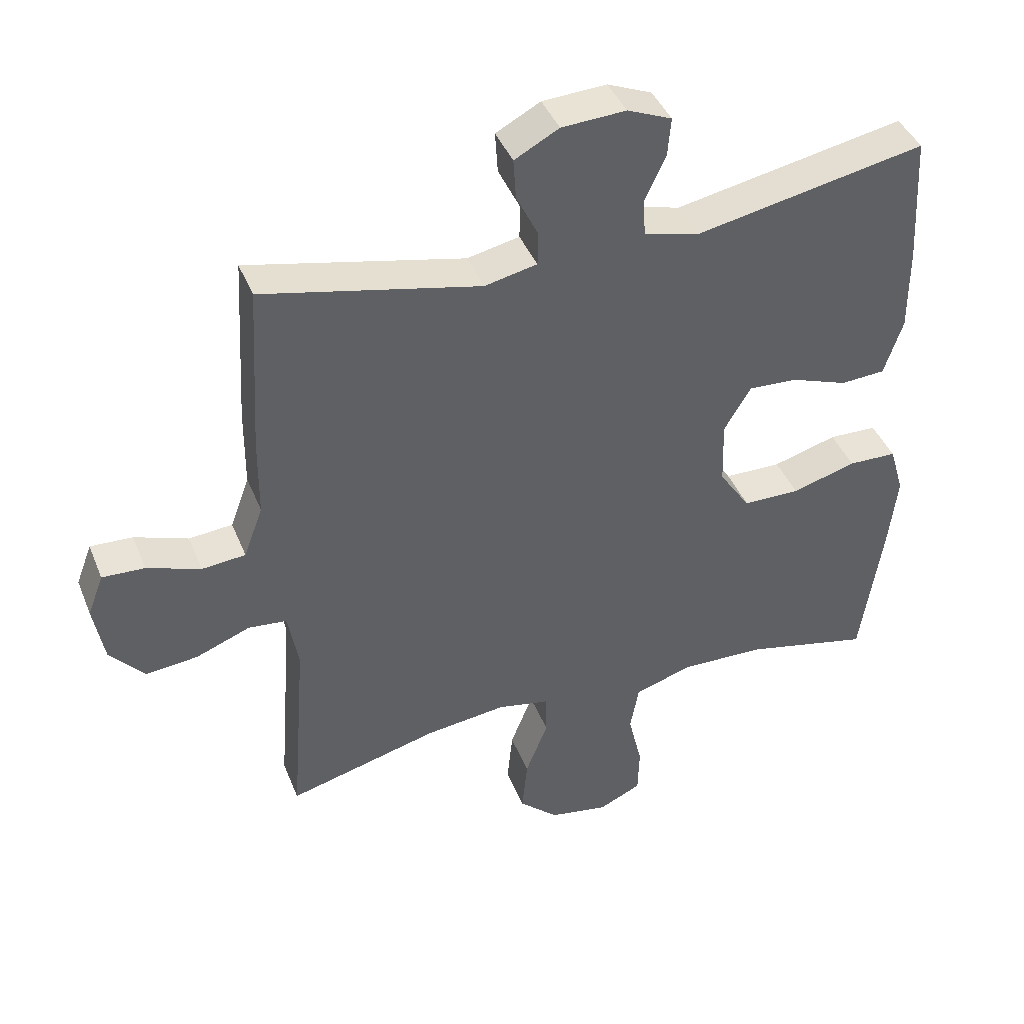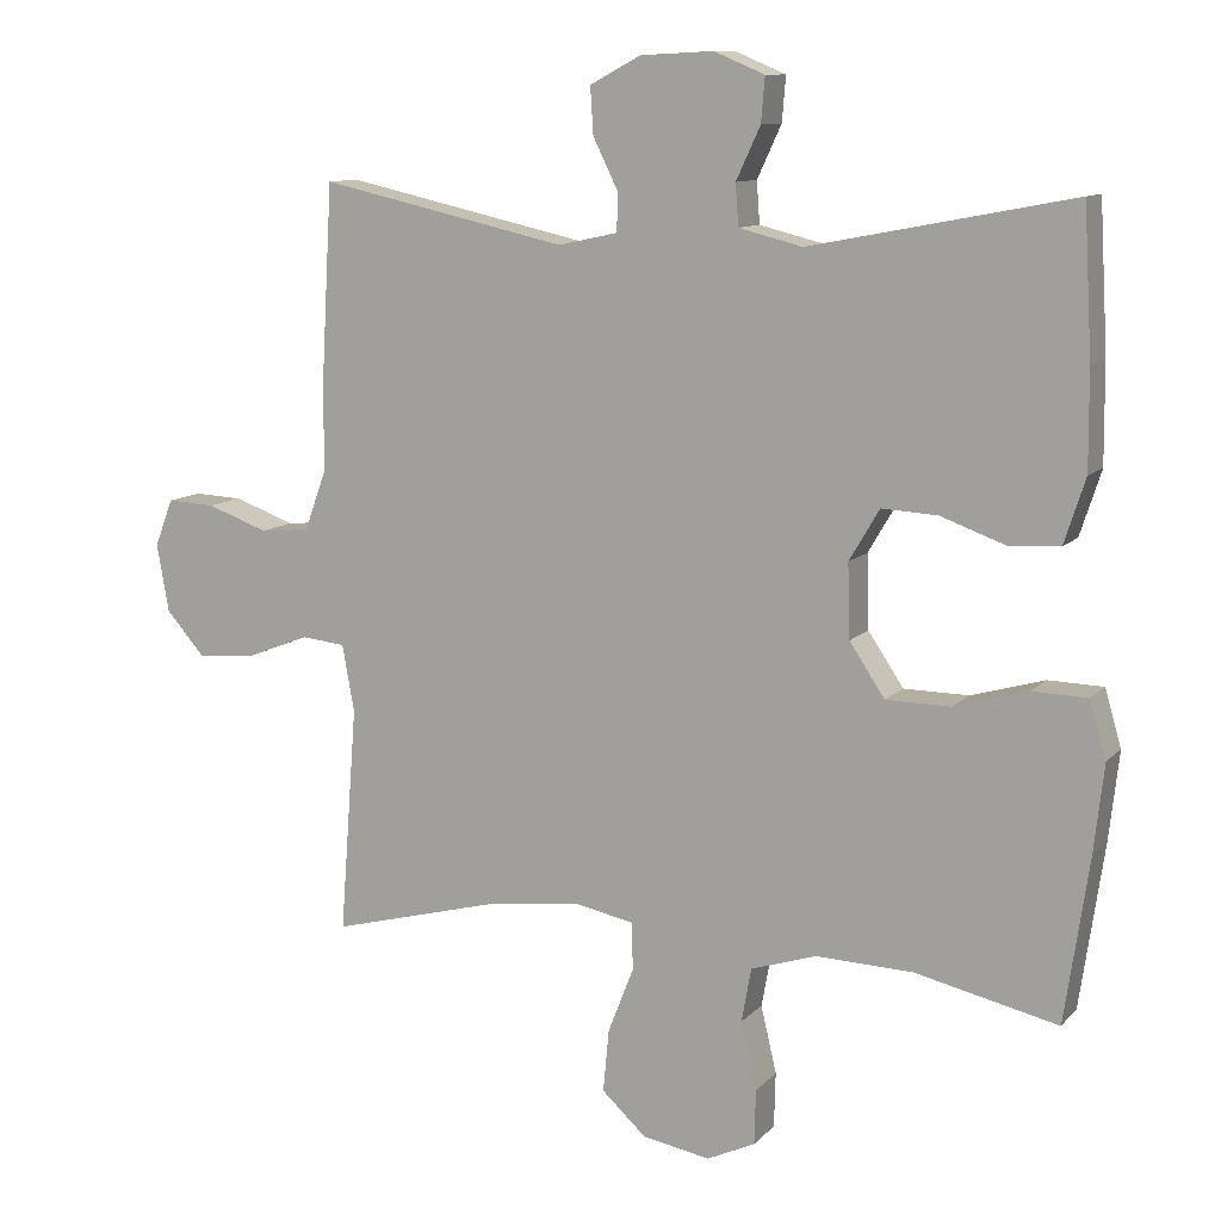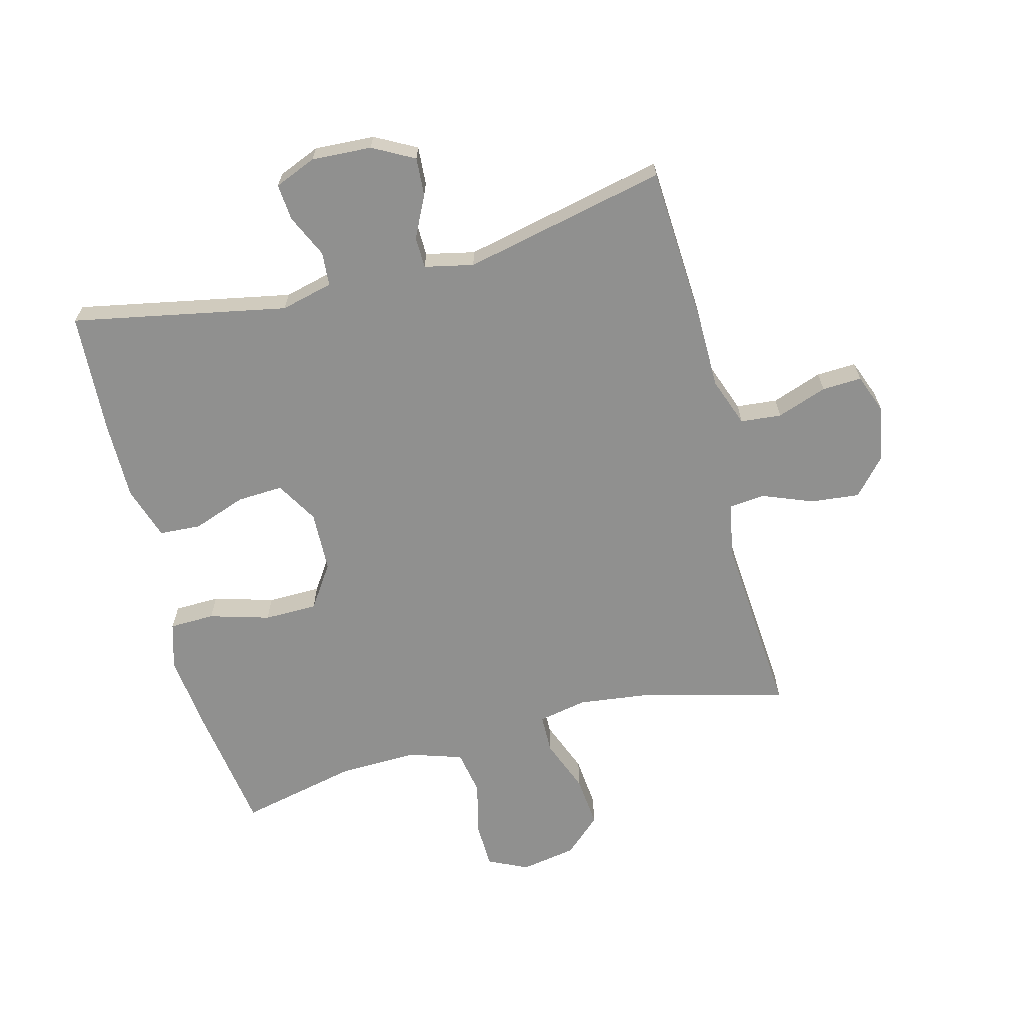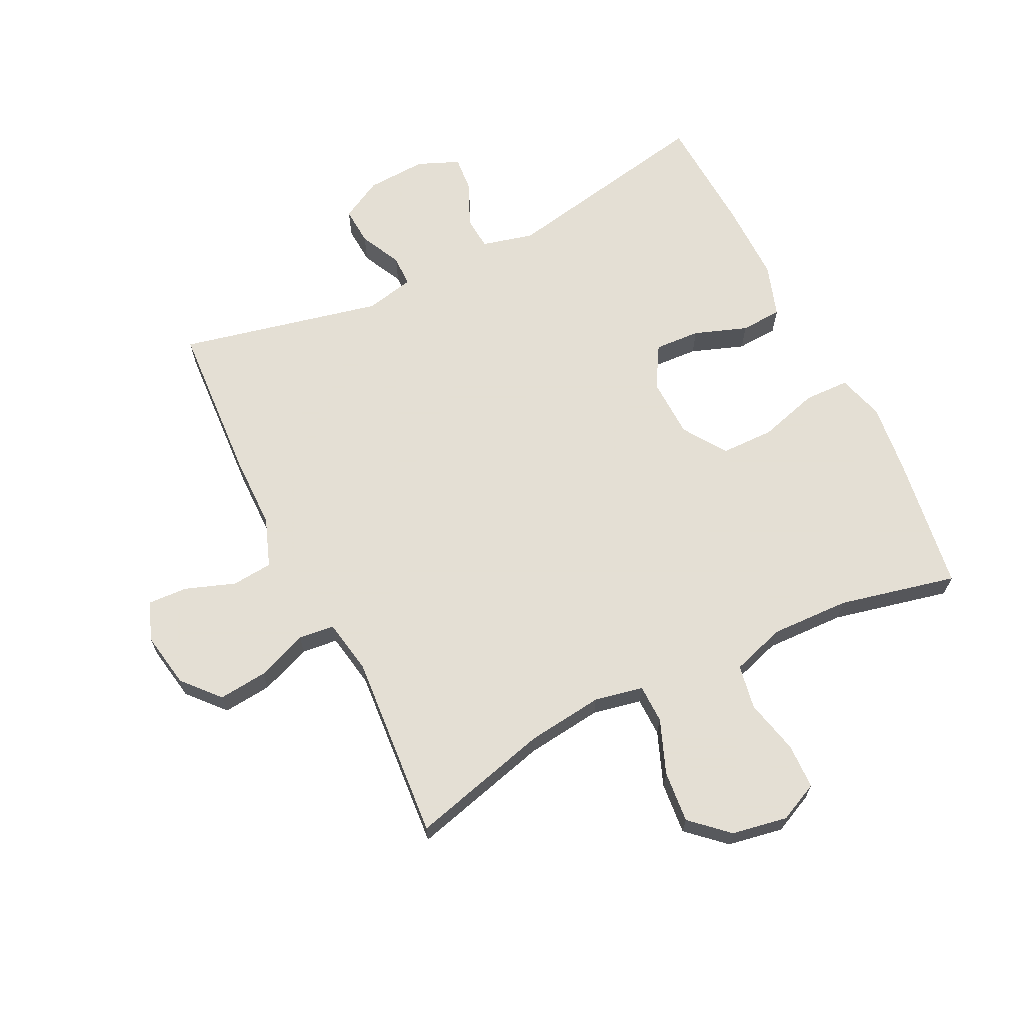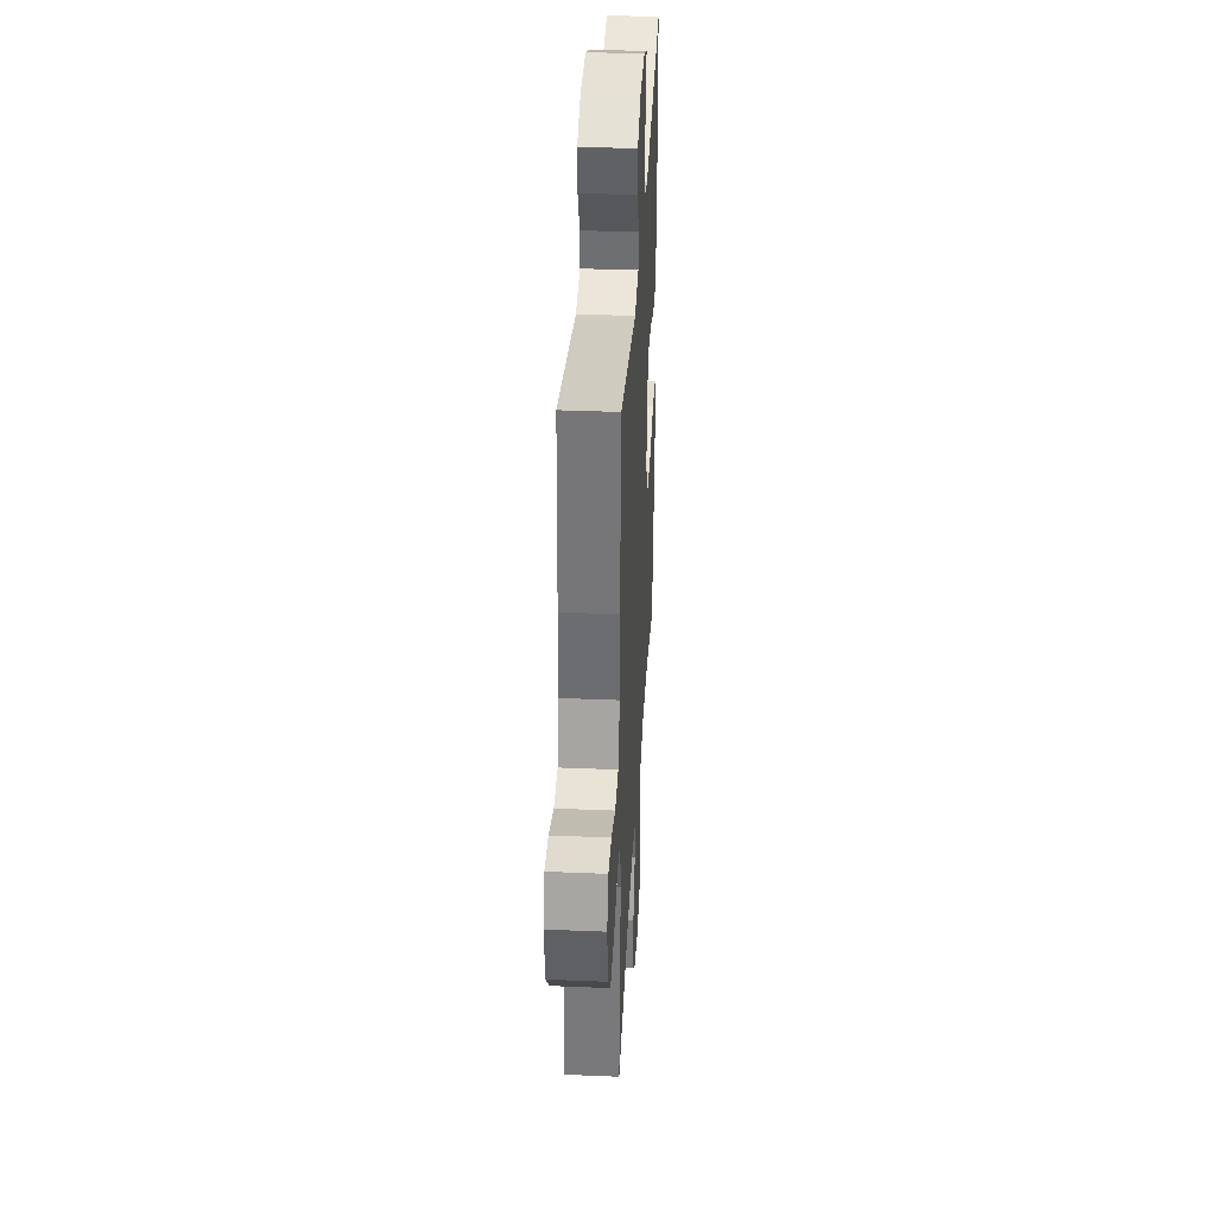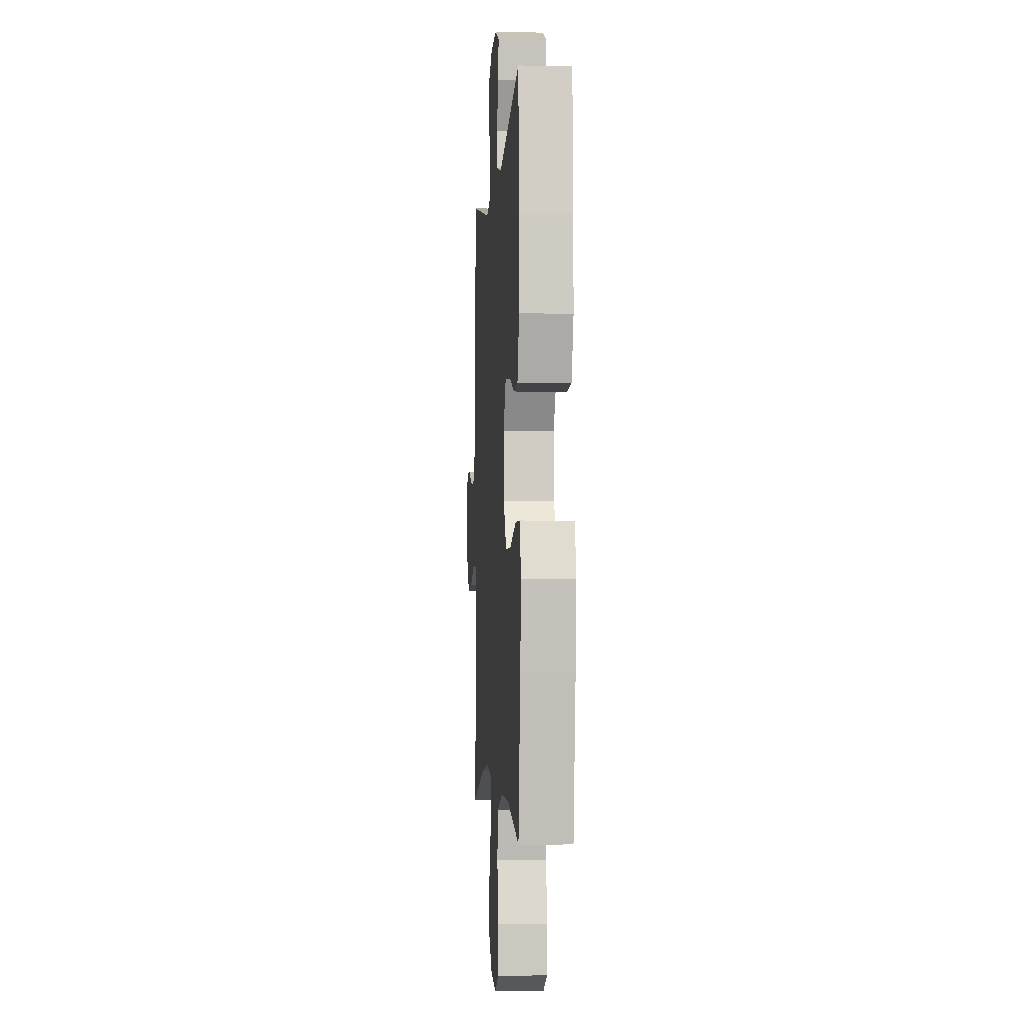
<metadata>
{"format":"obj","ext":"obj","renderer":"f3d","projection":"perspective","resolution":1024,"background":"white","views":[{"elev":41.8,"azim":159.1,"up":"+Z"},{"elev":10.7,"azim":-155.6,"up":"+Z"},{"elev":-65.6,"azim":14.5,"up":"+Y"},{"elev":66.3,"azim":153.8,"up":"+Y"},{"elev":36.1,"azim":93.1,"up":"+Z"},{"elev":-3.5,"azim":-94.0,"up":"+Z"}]}
</metadata>
<code>
v 0.5 0.07 -0.5
v 0.273 0.07 -0.44
v 0.15 0.07 -0.425
v 0.071 0.07 -0.441
v 0.07 0.07 -0.504
v 0.104 0.07 -0.591
v 0.112 0.07 -0.675
v 0.053 0.07 -0.729
v -0.037 0.07 -0.745
v -0.101 0.07 -0.715
v -0.103 0.07 -0.642
v -0.082 0.07 -0.553
v -0.095 0.07 -0.481
v -0.182 0.07 -0.453
v -0.31 0.07 -0.457
v -0.5 0.07 -0.5
v -0.532 0.07 -0.281
v -0.545 0.07 -0.165
v -0.523 0.07 -0.09
v -0.45 0.07 -0.088
v -0.353 0.07 -0.116
v -0.267 0.07 -0.115
v -0.22 0.07 -0.045
v -0.217 0.07 0.053
v -0.257 0.07 0.121
v -0.331 0.07 0.117
v -0.417 0.07 0.086
v -0.484 0.07 0.09
v -0.512 0.07 0.176
v -0.511 0.07 0.306
v -0.5 0.07 0.5
v -0.153 0.07 0.433
v -0.069 0.07 0.454
v -0.065 0.07 0.509
v -0.097 0.07 0.578
v -0.102 0.07 0.637
v -0.035 0.07 0.665
v 0.062 0.07 0.66
v 0.129 0.07 0.624
v 0.125 0.07 0.562
v 0.092 0.07 0.495
v 0.093 0.07 0.444
v 0.172 0.07 0.427
v 0.5 0.07 0.5
v 0.515 0.07 0.242
v 0.516 0.07 0.121
v 0.545 0.07 0.042
v 0.611 0.07 0.036
v 0.692 0.07 0.065
v 0.756 0.07 0.068
v 0.78 0.07 0.005
v 0.764 0.07 -0.085
v 0.712 0.07 -0.144
v 0.633 0.07 -0.136
v 0.551 0.07 -0.104
v 0.493 0.07 -0.11
v 0.477 0.07 -0.199
v 0.5 0 -0.5
v 0.273 0 -0.44
v 0.15 0 -0.425
v 0.071 0 -0.441
v 0.07 0 -0.504
v 0.104 0 -0.591
v 0.112 0 -0.675
v 0.053 0 -0.729
v -0.037 0 -0.745
v -0.101 0 -0.715
v -0.103 0 -0.642
v -0.082 0 -0.553
v -0.095 0 -0.481
v -0.182 0 -0.453
v -0.31 0 -0.457
v -0.5 0 -0.5
v -0.532 0 -0.281
v -0.545 0 -0.165
v -0.523 0 -0.09
v -0.45 0 -0.088
v -0.353 0 -0.116
v -0.267 0 -0.115
v -0.22 0 -0.045
v -0.217 0 0.053
v -0.257 0 0.121
v -0.331 0 0.117
v -0.417 0 0.086
v -0.484 0 0.09
v -0.512 0 0.176
v -0.511 0 0.306
v -0.5 0 0.5
v -0.153 0 0.433
v -0.069 0 0.454
v -0.065 0 0.509
v -0.097 0 0.578
v -0.102 0 0.637
v -0.035 0 0.665
v 0.062 0 0.66
v 0.129 0 0.624
v 0.125 0 0.562
v 0.092 0 0.495
v 0.093 0 0.444
v 0.172 0 0.427
v 0.5 0 0.5
v 0.515 0 0.242
v 0.516 0 0.121
v 0.545 0 0.042
v 0.611 0 0.036
v 0.692 0 0.065
v 0.756 0 0.068
v 0.78 0 0.005
v 0.764 0 -0.085
v 0.712 0 -0.144
v 0.633 0 -0.136
v 0.551 0 -0.104
v 0.493 0 -0.11
v 0.477 0 -0.199
f 52 53 54 55
f 50 51 52 55
f 48 49 50 55
f 47 48 55 56
f 46 47 56
f 43 44 45 46
f 42 43 46 56
f 38 39 40 41
f 38 41 42
f 37 38 42
f 34 35 36 37
f 33 34 37 42
f 32 33 42 56
f 26 27 28 29
f 25 26 29 30
f 18 19 20 21
f 18 21 22
f 15 16 17 18
f 14 15 18 22
f 13 14 22 23
f 9 10 11 12
f 9 12 13
f 8 9 13
f 5 6 7 8
f 4 5 8 13
f 57 1 2
f 57 2 3
f 56 57 3 4
f 25 30 31 32
f 24 25 32 56
f 23 24 56
f 4 13 23 56
f 112 111 110 109
f 112 109 108 107
f 112 107 106 105
f 113 112 105 104
f 113 104 103
f 103 102 101 100
f 113 103 100 99
f 98 97 96 95
f 99 98 95
f 99 95 94
f 94 93 92 91
f 99 94 91 90
f 113 99 90 89
f 86 85 84 83
f 87 86 83 82
f 78 77 76 75
f 79 78 75
f 75 74 73 72
f 79 75 72 71
f 80 79 71 70
f 69 68 67 66
f 70 69 66
f 70 66 65
f 65 64 63 62
f 70 65 62 61
f 59 58 114
f 60 59 114
f 61 60 114 113
f 89 88 87 82
f 113 89 82 81
f 113 81 80
f 113 80 70 61
f 1 58 59 2
f 2 59 60 3
f 3 60 61 4
f 4 61 62 5
f 5 62 63 6
f 6 63 64 7
f 7 64 65 8
f 8 65 66 9
f 9 66 67 10
f 10 67 68 11
f 11 68 69 12
f 12 69 70 13
f 13 70 71 14
f 14 71 72 15
f 15 72 73 16
f 16 73 74 17
f 17 74 75 18
f 18 75 76 19
f 19 76 77 20
f 20 77 78 21
f 21 78 79 22
f 22 79 80 23
f 23 80 81 24
f 24 81 82 25
f 25 82 83 26
f 26 83 84 27
f 27 84 85 28
f 28 85 86 29
f 29 86 87 30
f 30 87 88 31
f 31 88 89 32
f 32 89 90 33
f 33 90 91 34
f 34 91 92 35
f 35 92 93 36
f 36 93 94 37
f 37 94 95 38
f 38 95 96 39
f 39 96 97 40
f 40 97 98 41
f 41 98 99 42
f 42 99 100 43
f 43 100 101 44
f 44 101 102 45
f 45 102 103 46
f 46 103 104 47
f 47 104 105 48
f 48 105 106 49
f 49 106 107 50
f 50 107 108 51
f 51 108 109 52
f 52 109 110 53
f 53 110 111 54
f 54 111 112 55
f 55 112 113 56
f 56 113 114 57
f 57 114 58 1

</code>
